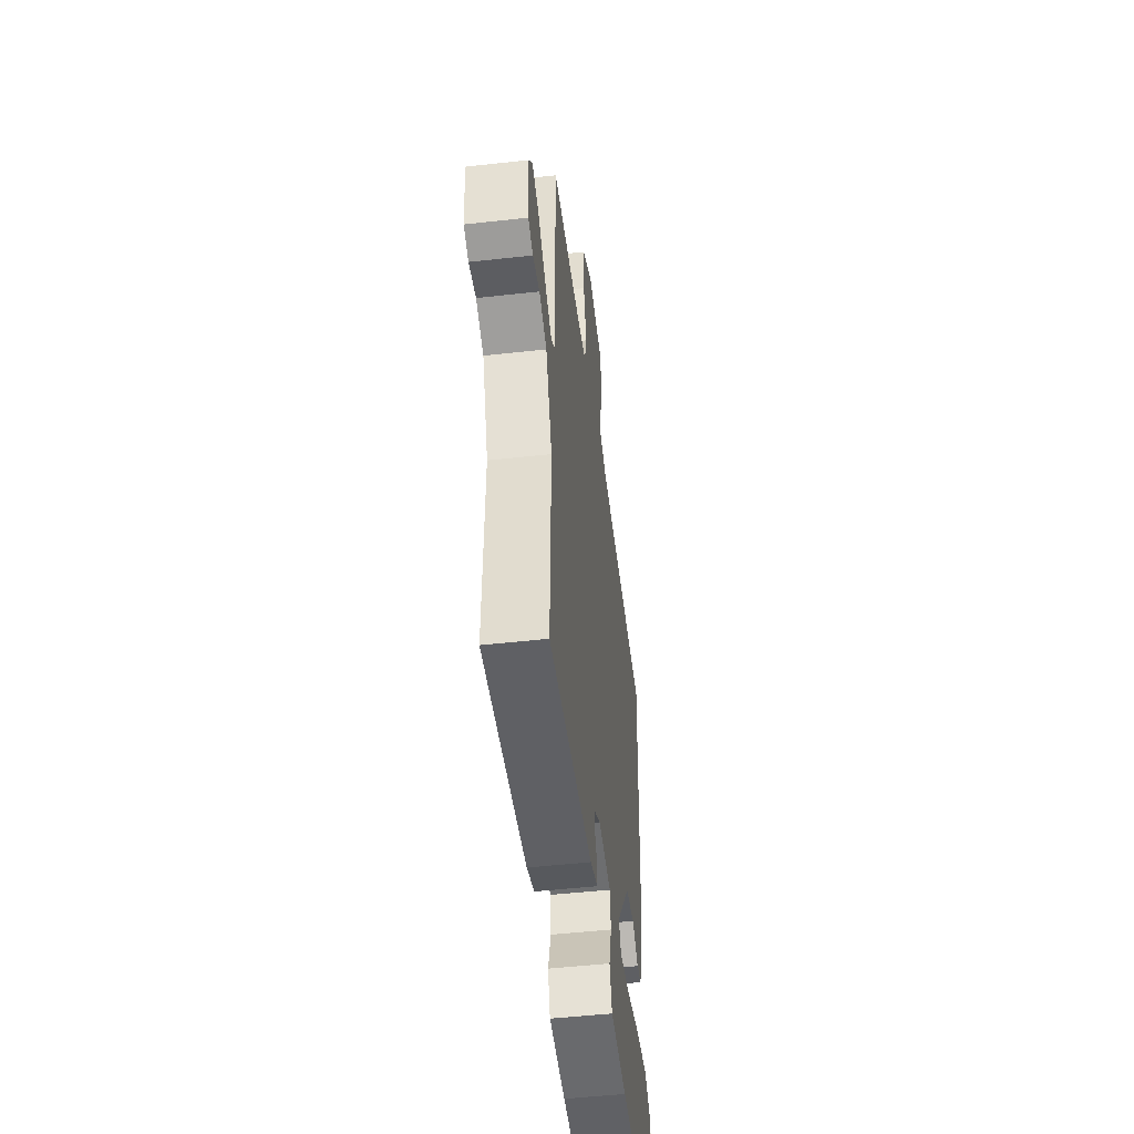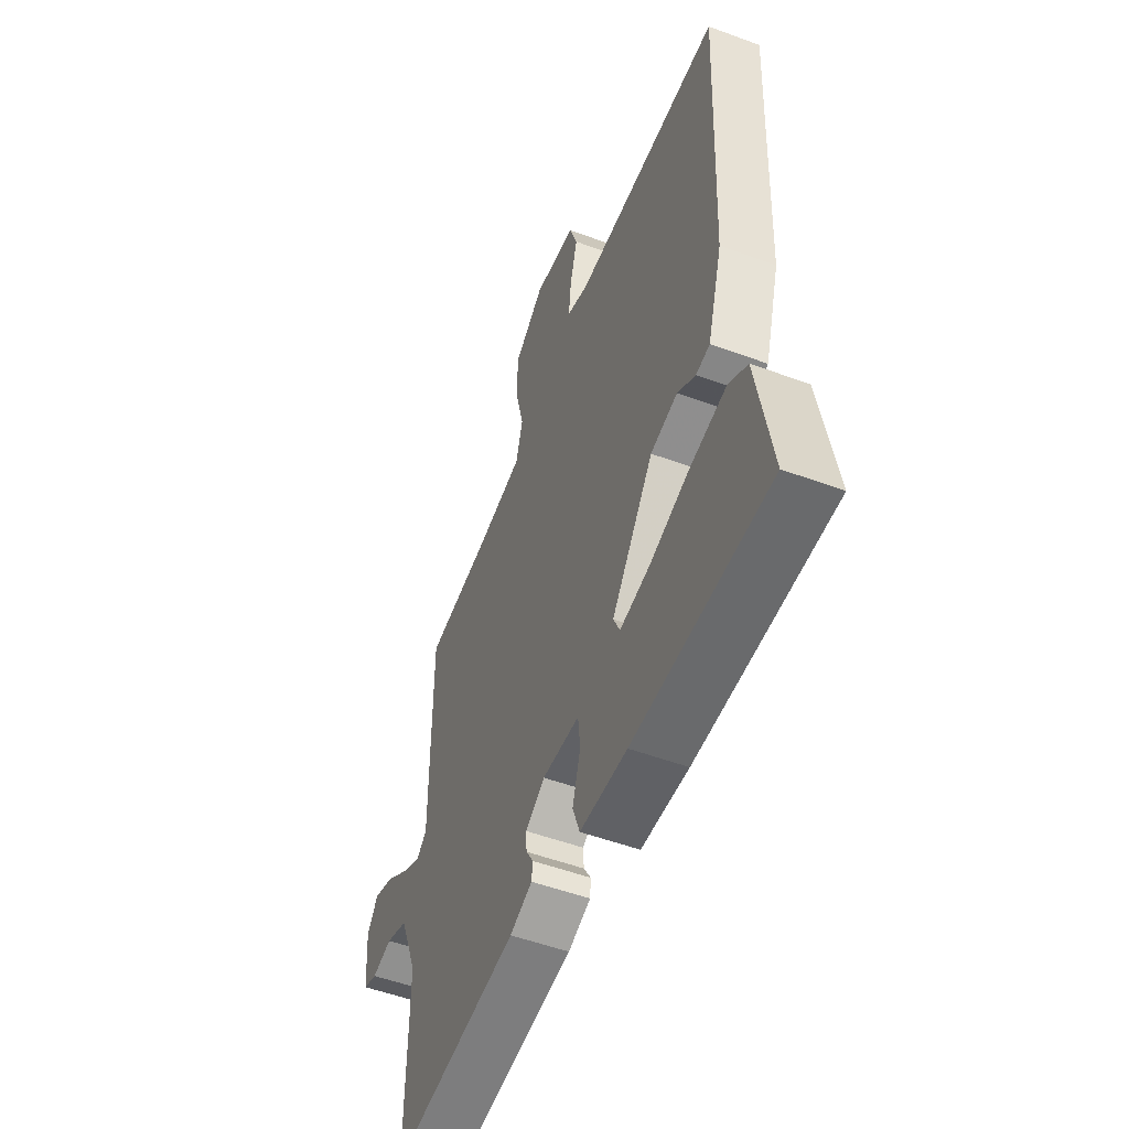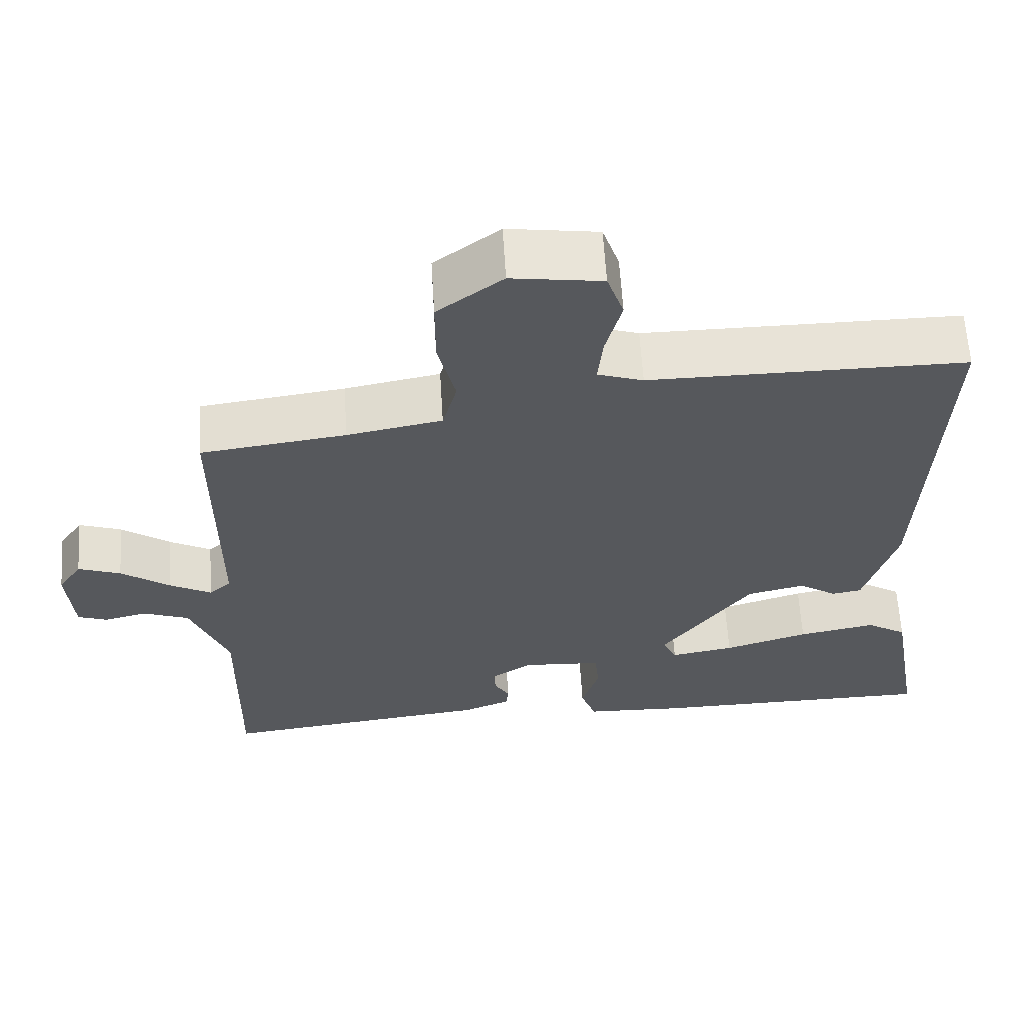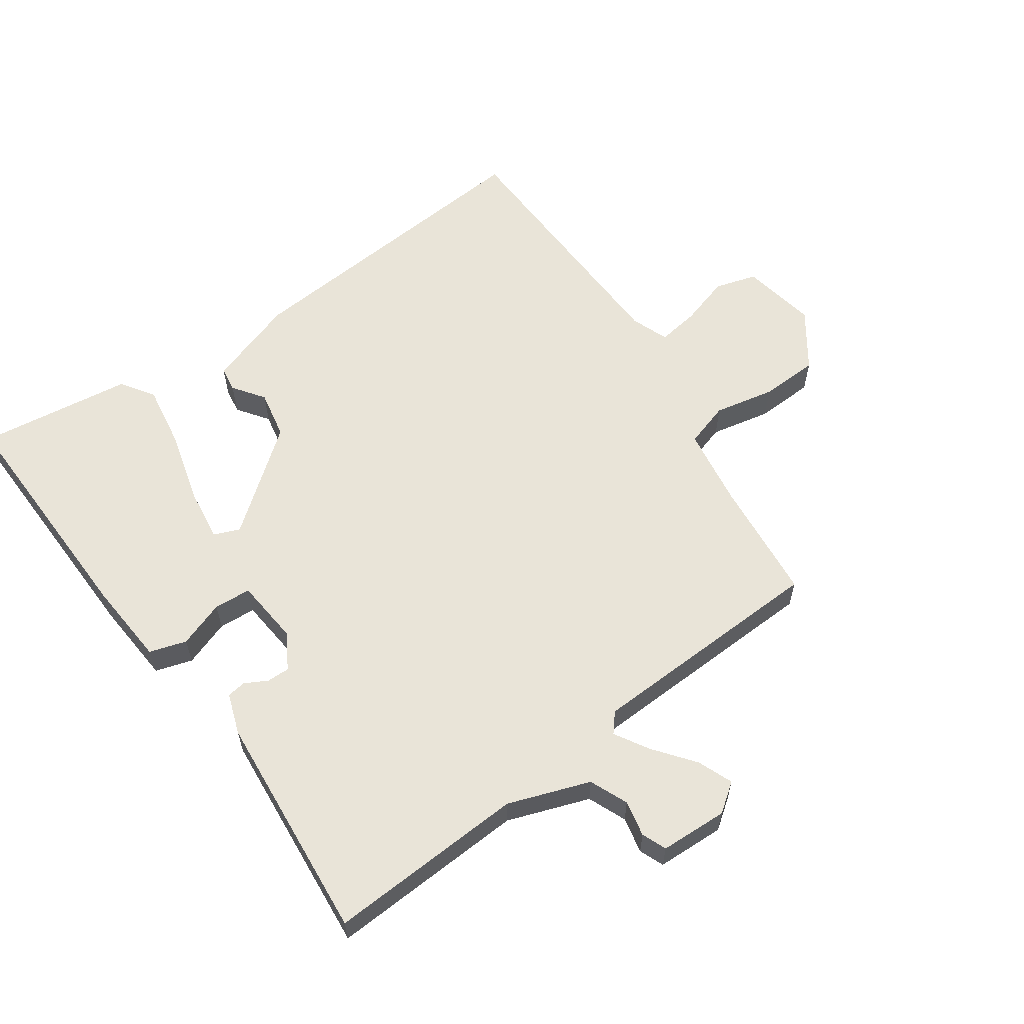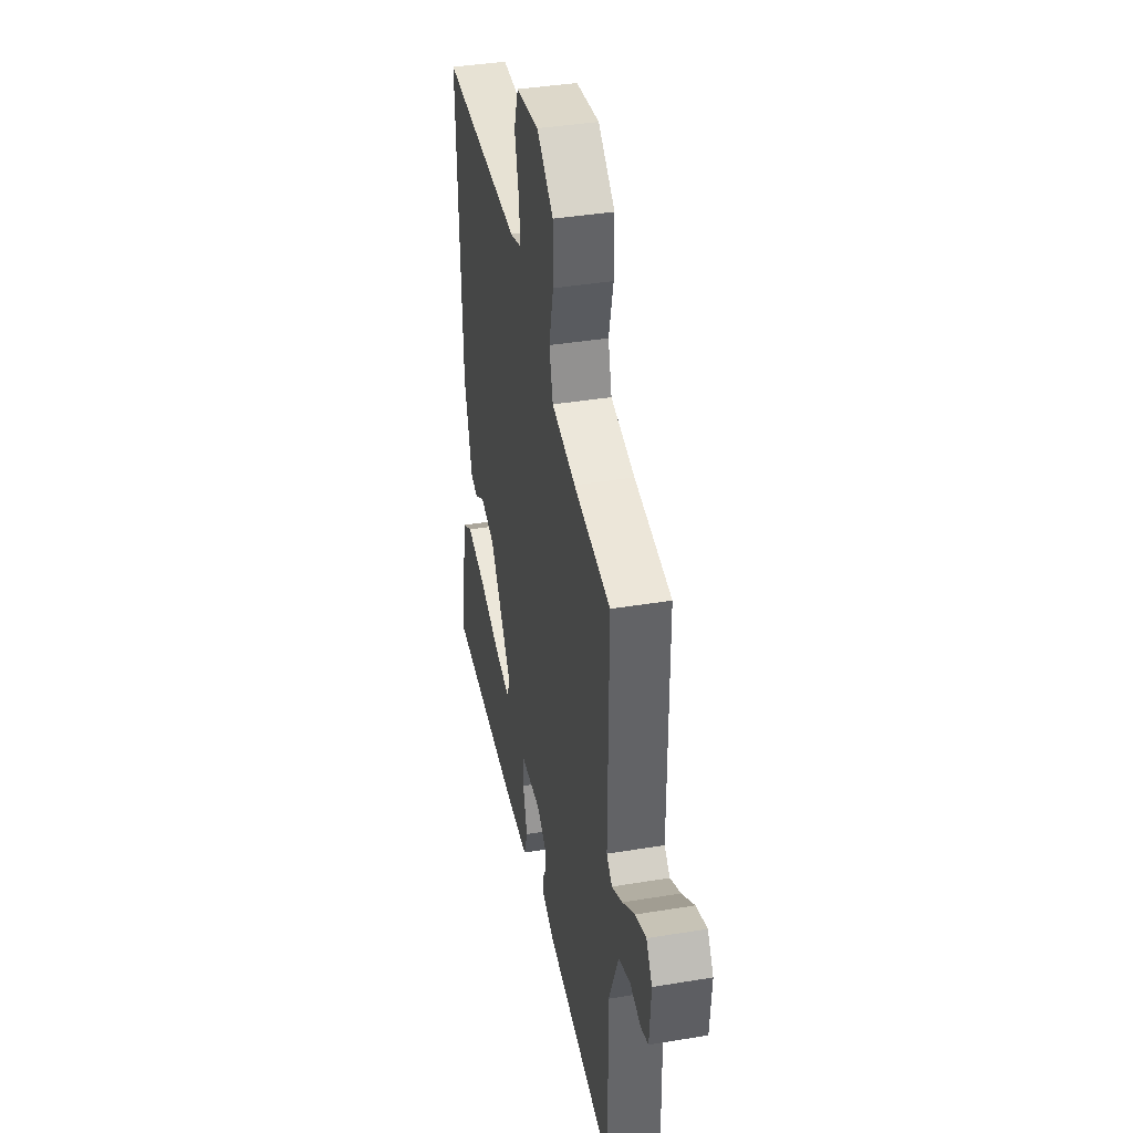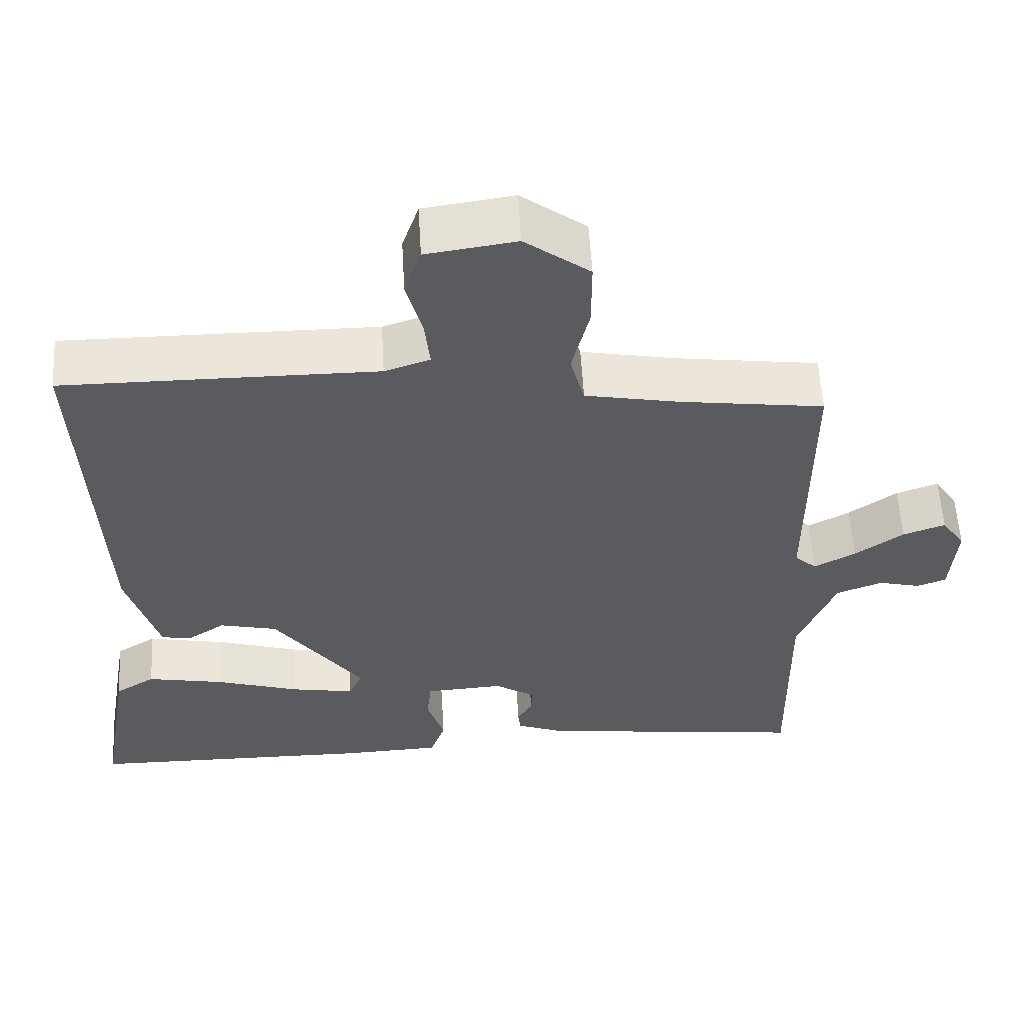
<metadata>
{"format":"obj","ext":"obj","renderer":"f3d","projection":"perspective","resolution":1024,"background":"white","views":[{"elev":-50.9,"azim":-83.1,"up":"+Z"},{"elev":-52.2,"azim":68.2,"up":"+Z"},{"elev":61.9,"azim":-3.5,"up":"+Z"},{"elev":59.9,"azim":-127.3,"up":"+Y"},{"elev":39.5,"azim":-101.6,"up":"+Z"},{"elev":57.4,"azim":176.7,"up":"+Z"}]}
</metadata>
<code>
v -0.474 0.07 0.425
v -0.283 0.07 0.451
v -0.158 0.07 0.475
v -0.139 0.07 0.546
v -0.162 0.07 0.64
v -0.162 0.07 0.732
v -0.076 0.07 0.797
v 0.043 0.07 0.78
v 0.065 0.07 0.715
v 0.044 0.07 0.635
v 0.037 0.07 0.569
v 0.097 0.07 0.549
v 0.512 0.07 0.551
v 0.491 0.07 0.052
v 0.449 0.07 -0.09
v 0.41 0.07 -0.097
v 0.36 0.07 -0.064
v 0.284 0.07 -0.082
v 0.166 0.07 -0.244
v 0.184 0.07 -0.284
v 0.268 0.07 -0.269
v 0.379 0.07 -0.234
v 0.481 0.07 -0.214
v 0.534 0.07 -0.247
v 0.575 0.07 -0.486
v 0.196 0.07 -0.491
v 0.064 0.07 -0.486
v 0.044 0.07 -0.429
v 0.067 0.07 -0.355
v 0.061 0.07 -0.297
v -0.043 0.07 -0.291
v -0.097 0.07 -0.326
v -0.095 0.07 -0.362
v -0.075 0.07 -0.396
v -0.078 0.07 -0.426
v -0.141 0.07 -0.451
v -0.5 0.07 -0.496
v -0.495 0.07 -0.185
v -0.545 0.07 -0.059
v -0.606 0.07 -0.036
v -0.662 0.07 -0.05
v -0.701 0.07 -0.036
v -0.709 0.07 0.07
v -0.678 0.07 0.116
v -0.622 0.07 0.096
v -0.558 0.07 0.05
v -0.503 0.07 0.02
v -0.474 0.07 0.046
v -0.474 0 0.425
v -0.283 0 0.451
v -0.158 0 0.475
v -0.139 0 0.546
v -0.162 0 0.64
v -0.162 0 0.732
v -0.076 0 0.797
v 0.043 0 0.78
v 0.065 0 0.715
v 0.044 0 0.635
v 0.037 0 0.569
v 0.097 0 0.549
v 0.512 0 0.551
v 0.491 0 0.052
v 0.449 0 -0.09
v 0.41 0 -0.097
v 0.36 0 -0.064
v 0.284 0 -0.082
v 0.166 0 -0.244
v 0.184 0 -0.284
v 0.268 0 -0.269
v 0.379 0 -0.234
v 0.481 0 -0.214
v 0.534 0 -0.247
v 0.575 0 -0.486
v 0.196 0 -0.491
v 0.064 0 -0.486
v 0.044 0 -0.429
v 0.067 0 -0.355
v 0.061 0 -0.297
v -0.043 0 -0.291
v -0.097 0 -0.326
v -0.095 0 -0.362
v -0.075 0 -0.396
v -0.078 0 -0.426
v -0.141 0 -0.451
v -0.5 0 -0.496
v -0.495 0 -0.185
v -0.545 0 -0.059
v -0.606 0 -0.036
v -0.662 0 -0.05
v -0.701 0 -0.036
v -0.709 0 0.07
v -0.678 0 0.116
v -0.622 0 0.096
v -0.558 0 0.05
v -0.503 0 0.02
v -0.474 0 0.046
f 44 45 46
f 43 44 46
f 42 43 46
f 41 42 46
f 40 41 46
f 39 40 46 47
f 38 39 47 48
f 37 38 48
f 36 37 48
f 35 36 48
f 34 35 48
f 33 34 48
f 27 28 29
f 26 27 29
f 25 26 29
f 24 25 29
f 23 24 29
f 22 23 29
f 21 22 29
f 20 21 29
f 19 20 29 30
f 18 19 30 31
f 15 16 17
f 14 15 17
f 13 14 17
f 12 13 17
f 11 12 17 18
f 8 9 10
f 7 8 10
f 6 7 10
f 5 6 10
f 4 5 10
f 3 4 10 11
f 48 1 2
f 33 48 2
f 32 33 2
f 3 11 18 31
f 2 3 31 32
f 94 93 92
f 94 92 91
f 94 91 90
f 94 90 89
f 94 89 88
f 95 94 88 87
f 96 95 87 86
f 96 86 85
f 96 85 84
f 96 84 83
f 96 83 82
f 96 82 81
f 77 76 75
f 77 75 74
f 77 74 73
f 77 73 72
f 77 72 71
f 77 71 70
f 77 70 69
f 77 69 68
f 78 77 68 67
f 79 78 67 66
f 65 64 63
f 65 63 62
f 65 62 61
f 65 61 60
f 66 65 60 59
f 58 57 56
f 58 56 55
f 58 55 54
f 58 54 53
f 58 53 52
f 59 58 52 51
f 50 49 96
f 50 96 81
f 50 81 80
f 79 66 59 51
f 80 79 51 50
f 1 49 50 2
f 2 50 51 3
f 3 51 52 4
f 4 52 53 5
f 5 53 54 6
f 6 54 55 7
f 7 55 56 8
f 8 56 57 9
f 9 57 58 10
f 10 58 59 11
f 11 59 60 12
f 12 60 61 13
f 13 61 62 14
f 14 62 63 15
f 15 63 64 16
f 16 64 65 17
f 17 65 66 18
f 18 66 67 19
f 19 67 68 20
f 20 68 69 21
f 21 69 70 22
f 22 70 71 23
f 23 71 72 24
f 24 72 73 25
f 25 73 74 26
f 26 74 75 27
f 27 75 76 28
f 28 76 77 29
f 29 77 78 30
f 30 78 79 31
f 31 79 80 32
f 32 80 81 33
f 33 81 82 34
f 34 82 83 35
f 35 83 84 36
f 36 84 85 37
f 37 85 86 38
f 38 86 87 39
f 39 87 88 40
f 40 88 89 41
f 41 89 90 42
f 42 90 91 43
f 43 91 92 44
f 44 92 93 45
f 45 93 94 46
f 46 94 95 47
f 47 95 96 48
f 48 96 49 1

</code>
